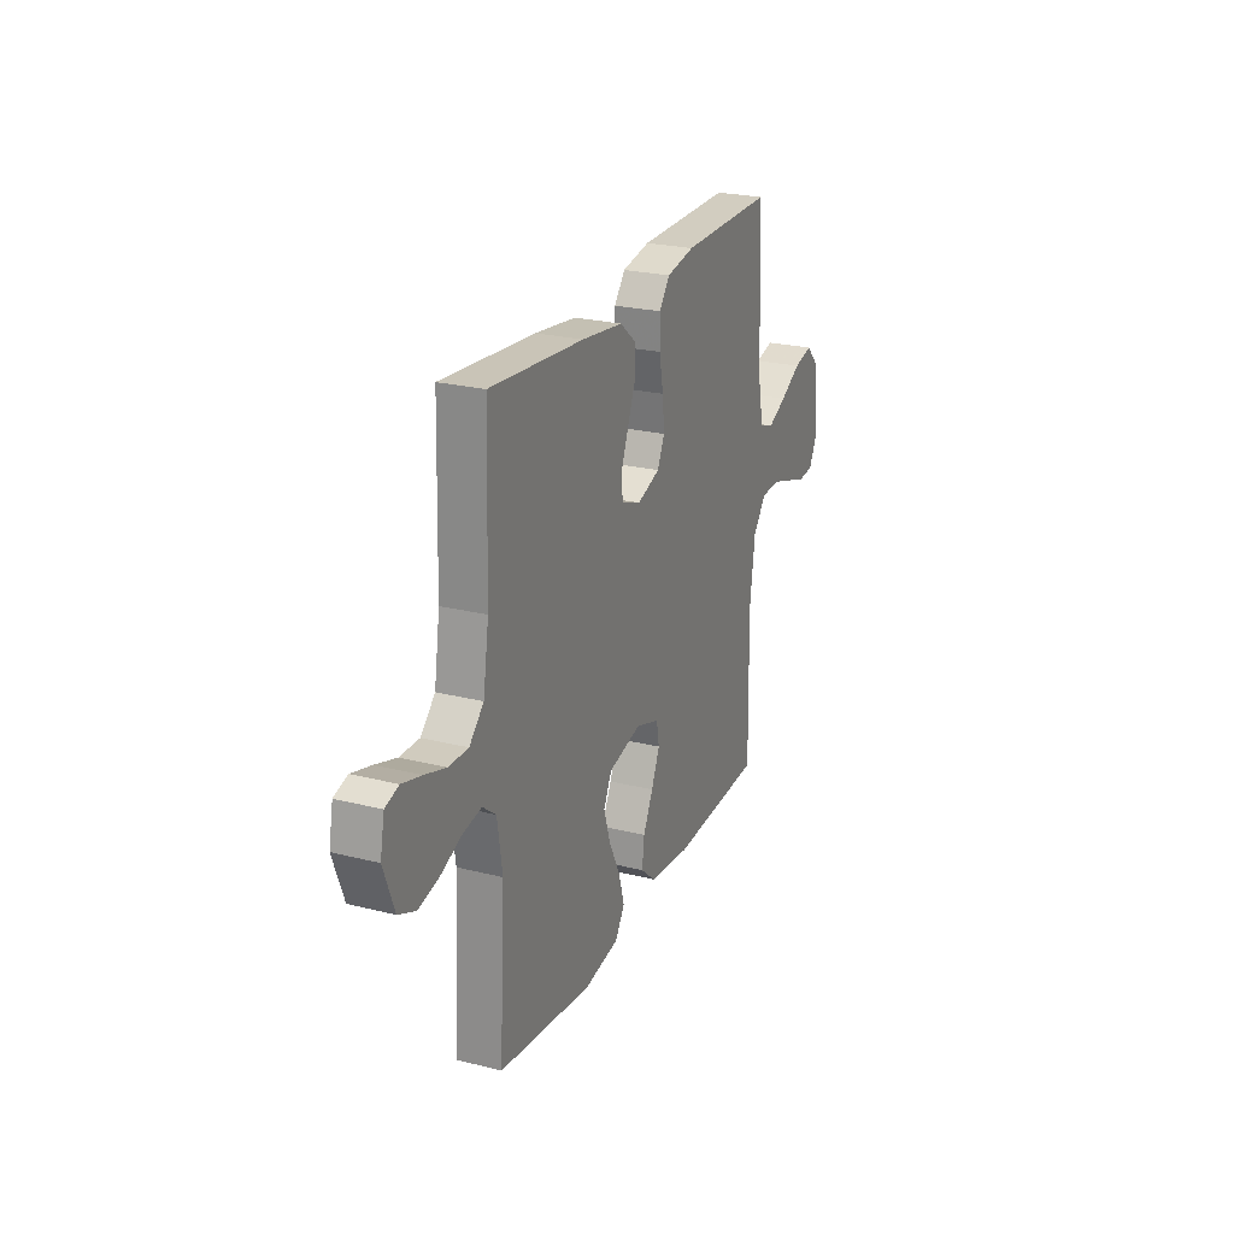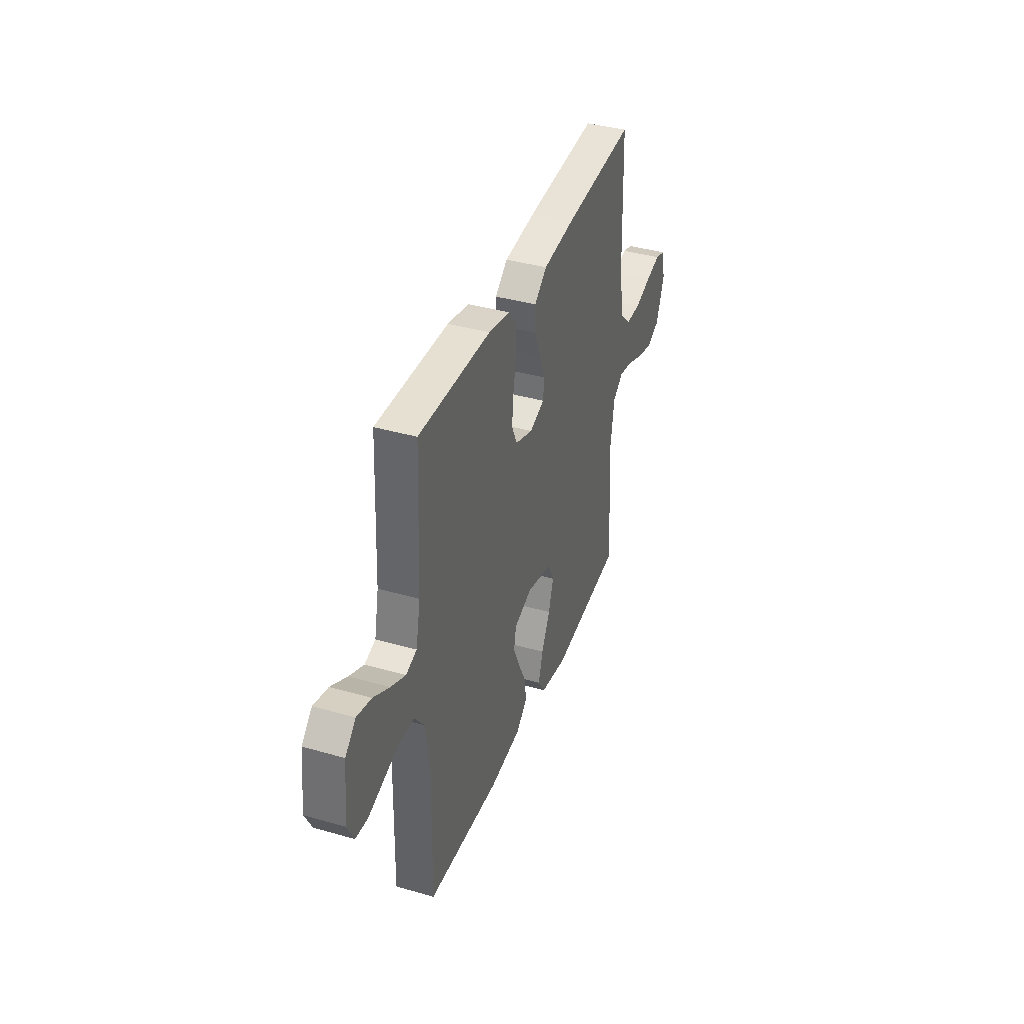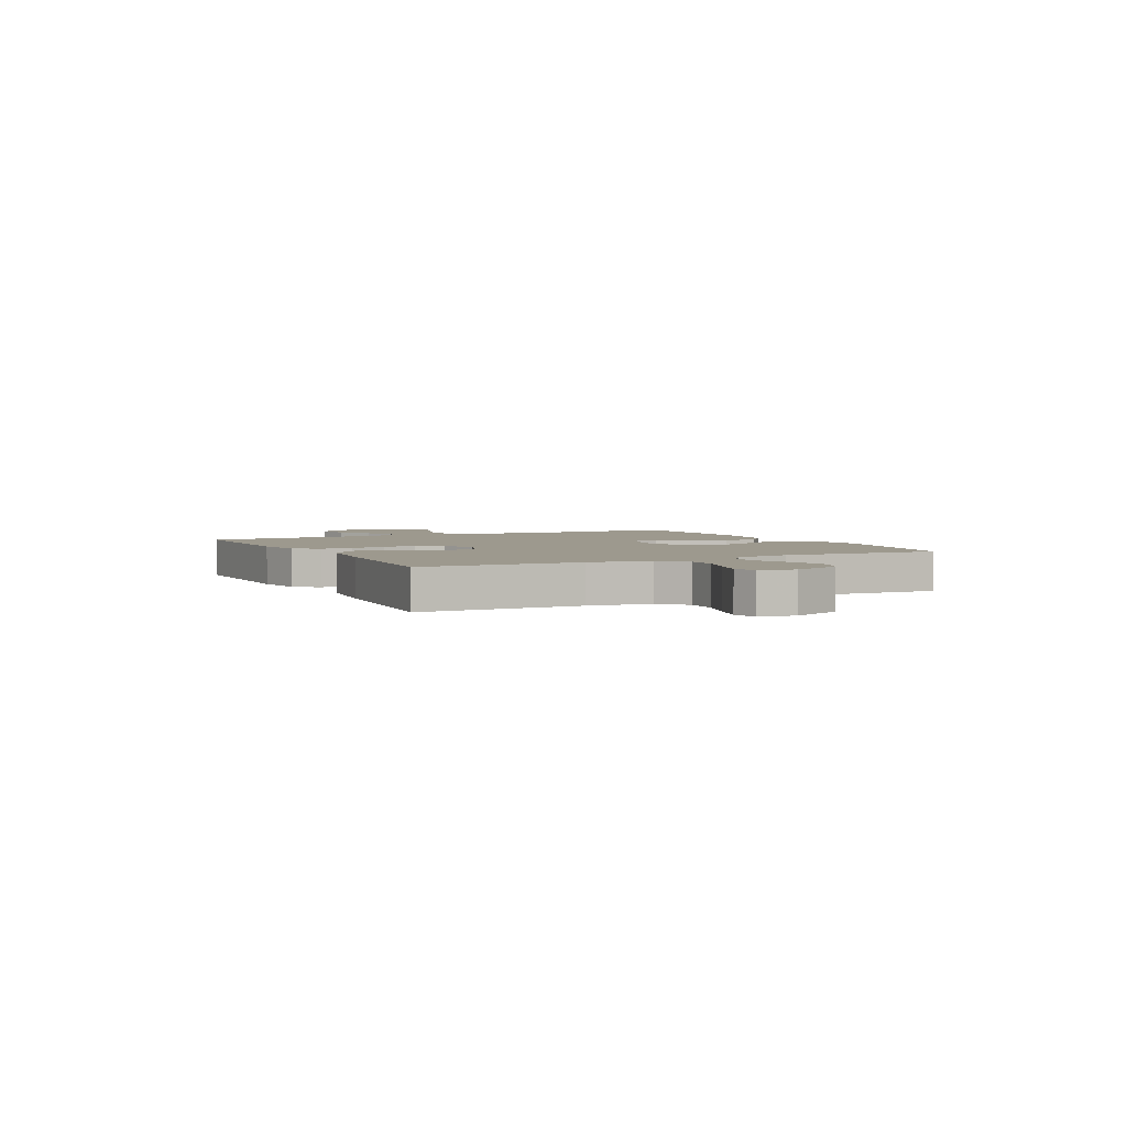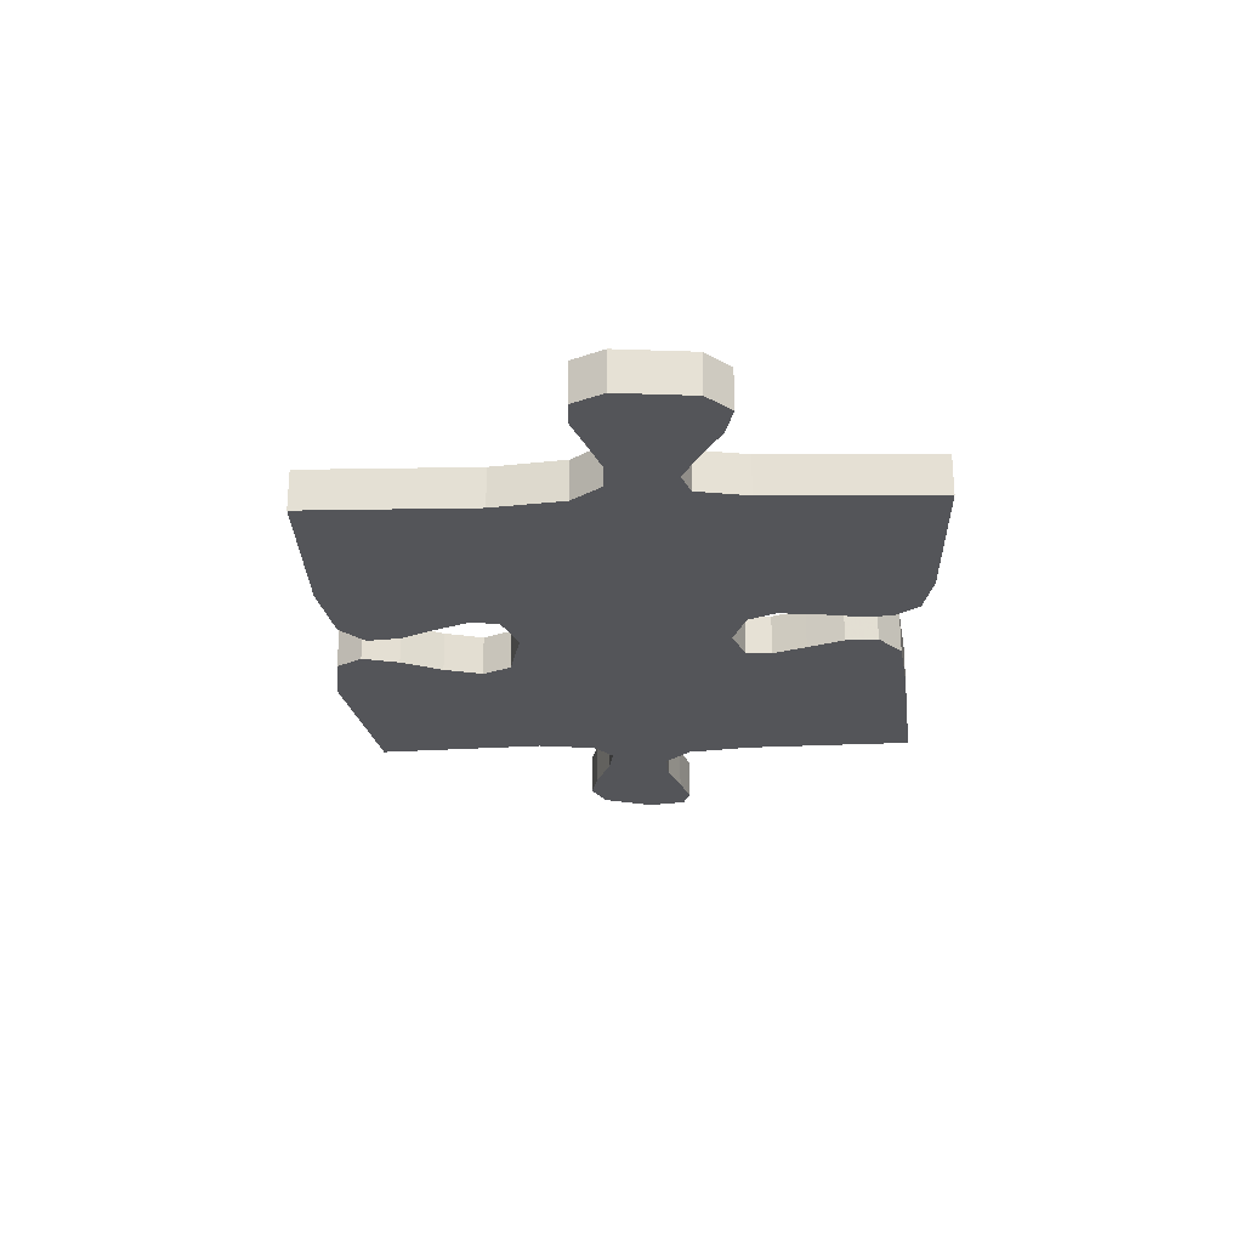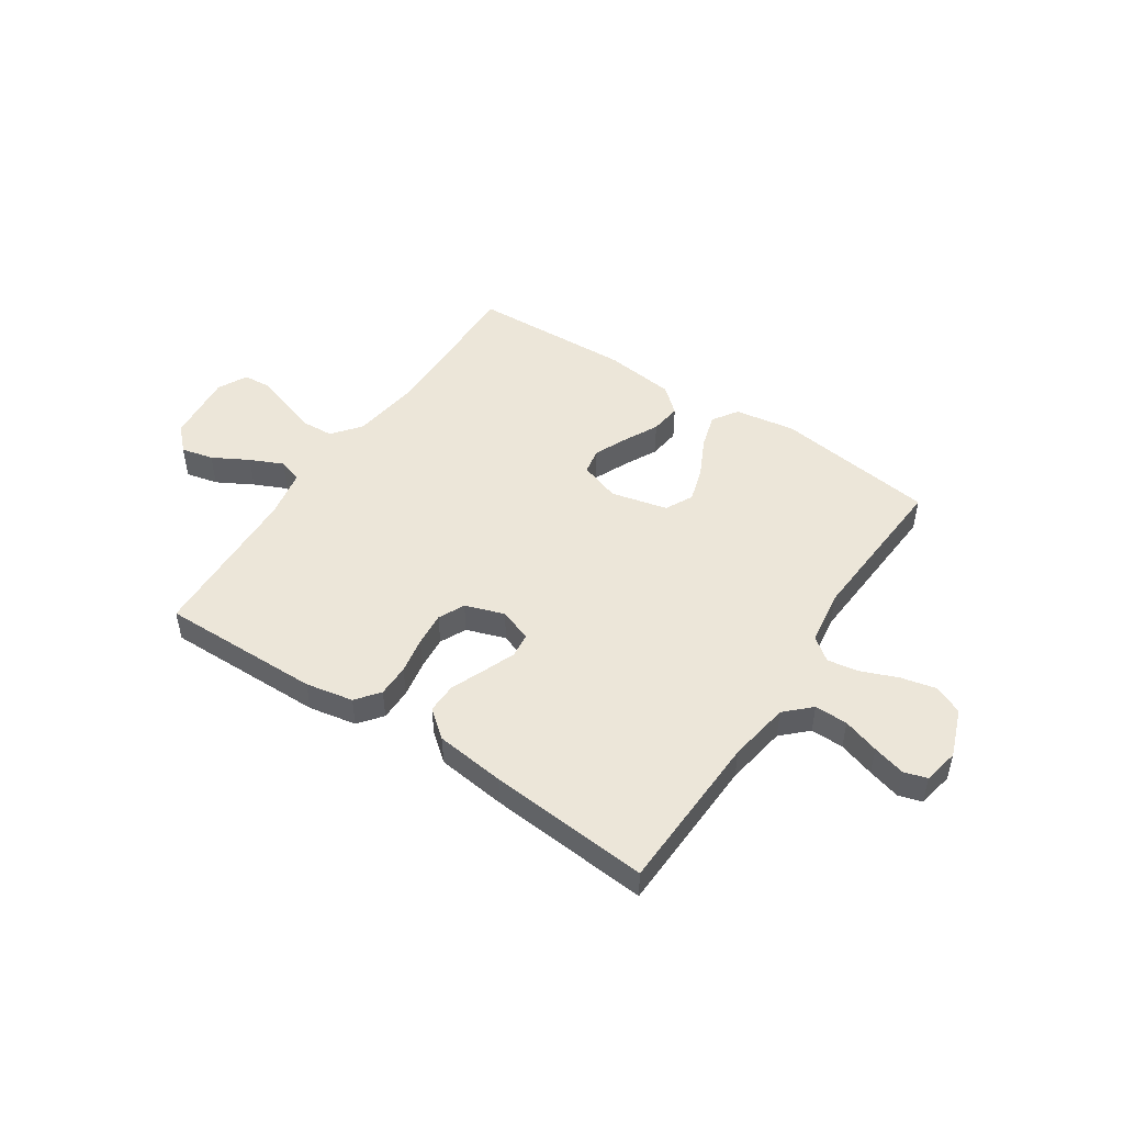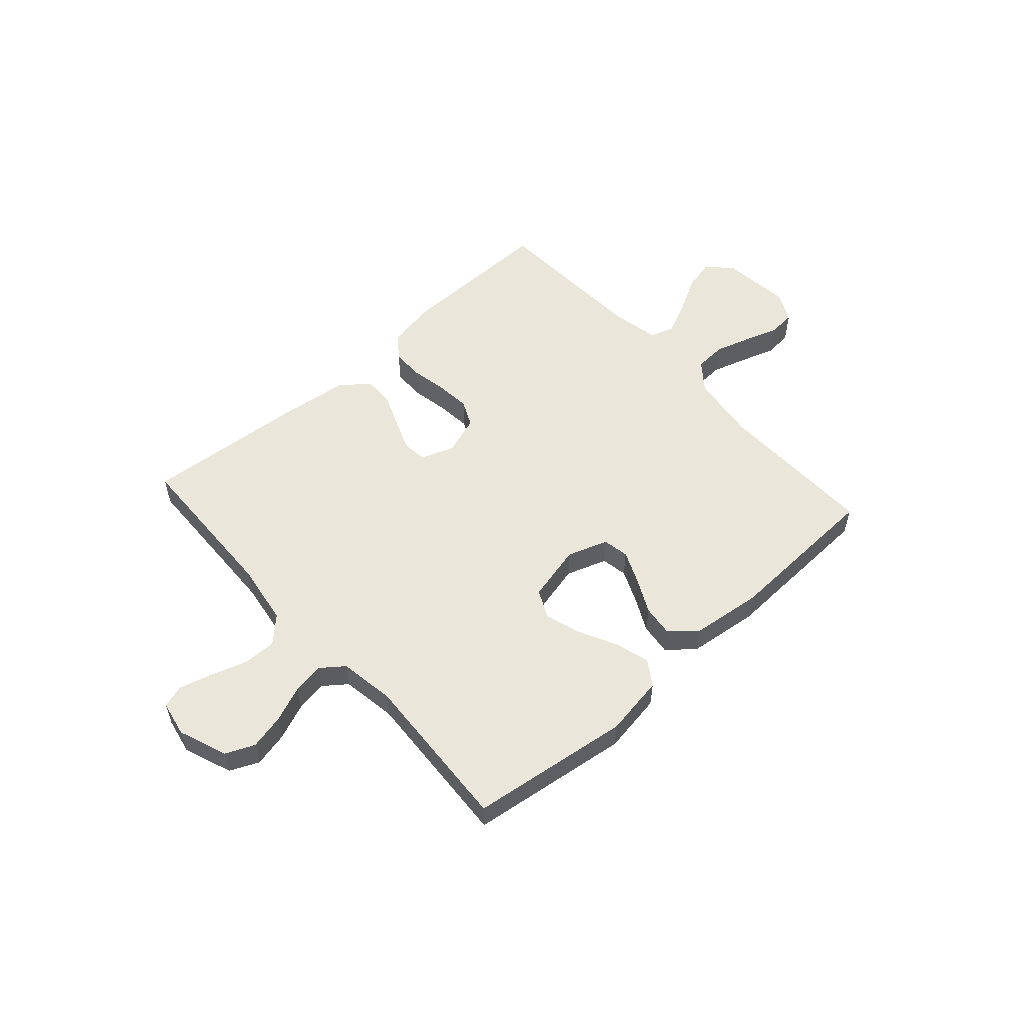
<metadata>
{"format":"obj","ext":"obj","renderer":"f3d","projection":"perspective","resolution":1024,"background":"white","views":[{"elev":24.1,"azim":112.7,"up":"+Z"},{"elev":38.3,"azim":-70.0,"up":"+Z"},{"elev":3.4,"azim":63.0,"up":"+Y"},{"elev":-24.7,"azim":-87.2,"up":"+Y"},{"elev":48.7,"azim":33.7,"up":"+Y"},{"elev":54.8,"azim":138.1,"up":"+Y"}]}
</metadata>
<code>
v -0.5 0.07 0.5
v -0.2 0.07 0.496
v -0.111 0.07 0.479
v -0.077 0.07 0.435
v -0.077 0.07 0.374
v -0.09 0.07 0.306
v -0.096 0.07 0.242
v -0.073 0.07 0.193
v 0 0.07 0.168
v 0.062 0.07 0.191
v 0.067 0.07 0.237
v 0.044 0.07 0.296
v 0.018 0.07 0.36
v 0.017 0.07 0.417
v 0.069 0.07 0.459
v 0.2 0.07 0.475
v 0.5 0.07 0.5
v 0.51 0.07 0.2
v 0.528 0.07 0.085
v 0.574 0.07 0.04
v 0.636 0.07 0.041
v 0.704 0.07 0.063
v 0.765 0.07 0.08
v 0.808 0.07 0.067
v 0.821 0.07 0
v 0.787 0.07 -0.091
v 0.733 0.07 -0.115
v 0.667 0.07 -0.1
v 0.6 0.07 -0.073
v 0.541 0.07 -0.063
v 0.498 0.07 -0.096
v 0.482 0.07 -0.2
v 0.5 0.07 -0.5
v 0.2 0.07 -0.54
v 0.087 0.07 -0.522
v 0.056 0.07 -0.475
v 0.075 0.07 -0.41
v 0.111 0.07 -0.338
v 0.132 0.07 -0.271
v 0.106 0.07 -0.219
v 0 0.07 -0.194
v -0.076 0.07 -0.22
v -0.085 0.07 -0.269
v -0.058 0.07 -0.331
v -0.026 0.07 -0.395
v -0.019 0.07 -0.454
v -0.067 0.07 -0.496
v -0.2 0.07 -0.512
v -0.5 0.07 -0.5
v -0.494 0.07 -0.2
v -0.511 0.07 -0.073
v -0.553 0.07 -0.02
v -0.613 0.07 -0.017
v -0.68 0.07 -0.038
v -0.743 0.07 -0.059
v -0.794 0.07 -0.055
v -0.822 0.07 0
v -0.808 0.07 0.131
v -0.765 0.07 0.174
v -0.705 0.07 0.16
v -0.638 0.07 0.123
v -0.577 0.07 0.095
v -0.532 0.07 0.11
v -0.514 0.07 0.2
v -0.5 0 0.5
v -0.2 0 0.496
v -0.111 0 0.479
v -0.077 0 0.435
v -0.077 0 0.374
v -0.09 0 0.306
v -0.096 0 0.242
v -0.073 0 0.193
v 0 0 0.168
v 0.062 0 0.191
v 0.067 0 0.237
v 0.044 0 0.296
v 0.018 0 0.36
v 0.017 0 0.417
v 0.069 0 0.459
v 0.2 0 0.475
v 0.5 0 0.5
v 0.51 0 0.2
v 0.528 0 0.085
v 0.574 0 0.04
v 0.636 0 0.041
v 0.704 0 0.063
v 0.765 0 0.08
v 0.808 0 0.067
v 0.821 0 0
v 0.787 0 -0.091
v 0.733 0 -0.115
v 0.667 0 -0.1
v 0.6 0 -0.073
v 0.541 0 -0.063
v 0.498 0 -0.096
v 0.482 0 -0.2
v 0.5 0 -0.5
v 0.2 0 -0.54
v 0.087 0 -0.522
v 0.056 0 -0.475
v 0.075 0 -0.41
v 0.111 0 -0.338
v 0.132 0 -0.271
v 0.106 0 -0.219
v 0 0 -0.194
v -0.076 0 -0.22
v -0.085 0 -0.269
v -0.058 0 -0.331
v -0.026 0 -0.395
v -0.019 0 -0.454
v -0.067 0 -0.496
v -0.2 0 -0.512
v -0.5 0 -0.5
v -0.494 0 -0.2
v -0.511 0 -0.073
v -0.553 0 -0.02
v -0.613 0 -0.017
v -0.68 0 -0.038
v -0.743 0 -0.059
v -0.794 0 -0.055
v -0.822 0 0
v -0.808 0 0.131
v -0.765 0 0.174
v -0.705 0 0.16
v -0.638 0 0.123
v -0.577 0 0.095
v -0.532 0 0.11
v -0.514 0 0.2
f 59 60 61
f 58 59 61
f 57 58 61
f 56 57 61
f 55 56 61
f 54 55 61
f 53 54 61 62
f 52 53 62 63
f 48 49 50
f 47 48 50
f 46 47 50
f 45 46 50
f 44 45 50
f 43 44 50 51
f 52 63 64
f 51 52 64
f 43 51 64
f 42 43 64
f 36 37 38
f 35 36 38
f 34 35 38
f 33 34 38
f 32 33 38
f 31 32 38 39
f 30 31 39 40
f 27 28 29
f 26 27 29
f 25 26 29
f 24 25 29
f 23 24 29
f 22 23 29
f 21 22 29
f 20 21 29 30
f 30 40 41
f 20 30 41
f 19 20 41
f 16 17 18
f 15 16 18
f 14 15 18
f 13 14 18
f 12 13 18
f 11 12 18 19
f 4 5 6
f 3 4 6
f 2 3 6
f 1 2 6
f 64 1 6
f 64 6 7
f 42 64 7 8
f 41 42 8 9
f 19 41 9 10
f 10 11 19
f 125 124 123
f 125 123 122
f 125 122 121
f 125 121 120
f 125 120 119
f 125 119 118
f 126 125 118 117
f 127 126 117 116
f 114 113 112
f 114 112 111
f 114 111 110
f 114 110 109
f 114 109 108
f 115 114 108 107
f 128 127 116
f 128 116 115
f 128 115 107
f 128 107 106
f 102 101 100
f 102 100 99
f 102 99 98
f 102 98 97
f 102 97 96
f 103 102 96 95
f 104 103 95 94
f 93 92 91
f 93 91 90
f 93 90 89
f 93 89 88
f 93 88 87
f 93 87 86
f 93 86 85
f 94 93 85 84
f 105 104 94
f 105 94 84
f 105 84 83
f 82 81 80
f 82 80 79
f 82 79 78
f 82 78 77
f 82 77 76
f 83 82 76 75
f 70 69 68
f 70 68 67
f 70 67 66
f 70 66 65
f 70 65 128
f 71 70 128
f 72 71 128 106
f 73 72 106 105
f 74 73 105 83
f 83 75 74
f 1 65 66 2
f 2 66 67 3
f 3 67 68 4
f 4 68 69 5
f 5 69 70 6
f 6 70 71 7
f 7 71 72 8
f 8 72 73 9
f 9 73 74 10
f 10 74 75 11
f 11 75 76 12
f 12 76 77 13
f 13 77 78 14
f 14 78 79 15
f 15 79 80 16
f 16 80 81 17
f 17 81 82 18
f 18 82 83 19
f 19 83 84 20
f 20 84 85 21
f 21 85 86 22
f 22 86 87 23
f 23 87 88 24
f 24 88 89 25
f 25 89 90 26
f 26 90 91 27
f 27 91 92 28
f 28 92 93 29
f 29 93 94 30
f 30 94 95 31
f 31 95 96 32
f 32 96 97 33
f 33 97 98 34
f 34 98 99 35
f 35 99 100 36
f 36 100 101 37
f 37 101 102 38
f 38 102 103 39
f 39 103 104 40
f 40 104 105 41
f 41 105 106 42
f 42 106 107 43
f 43 107 108 44
f 44 108 109 45
f 45 109 110 46
f 46 110 111 47
f 47 111 112 48
f 48 112 113 49
f 49 113 114 50
f 50 114 115 51
f 51 115 116 52
f 52 116 117 53
f 53 117 118 54
f 54 118 119 55
f 55 119 120 56
f 56 120 121 57
f 57 121 122 58
f 58 122 123 59
f 59 123 124 60
f 60 124 125 61
f 61 125 126 62
f 62 126 127 63
f 63 127 128 64
f 64 128 65 1

</code>
